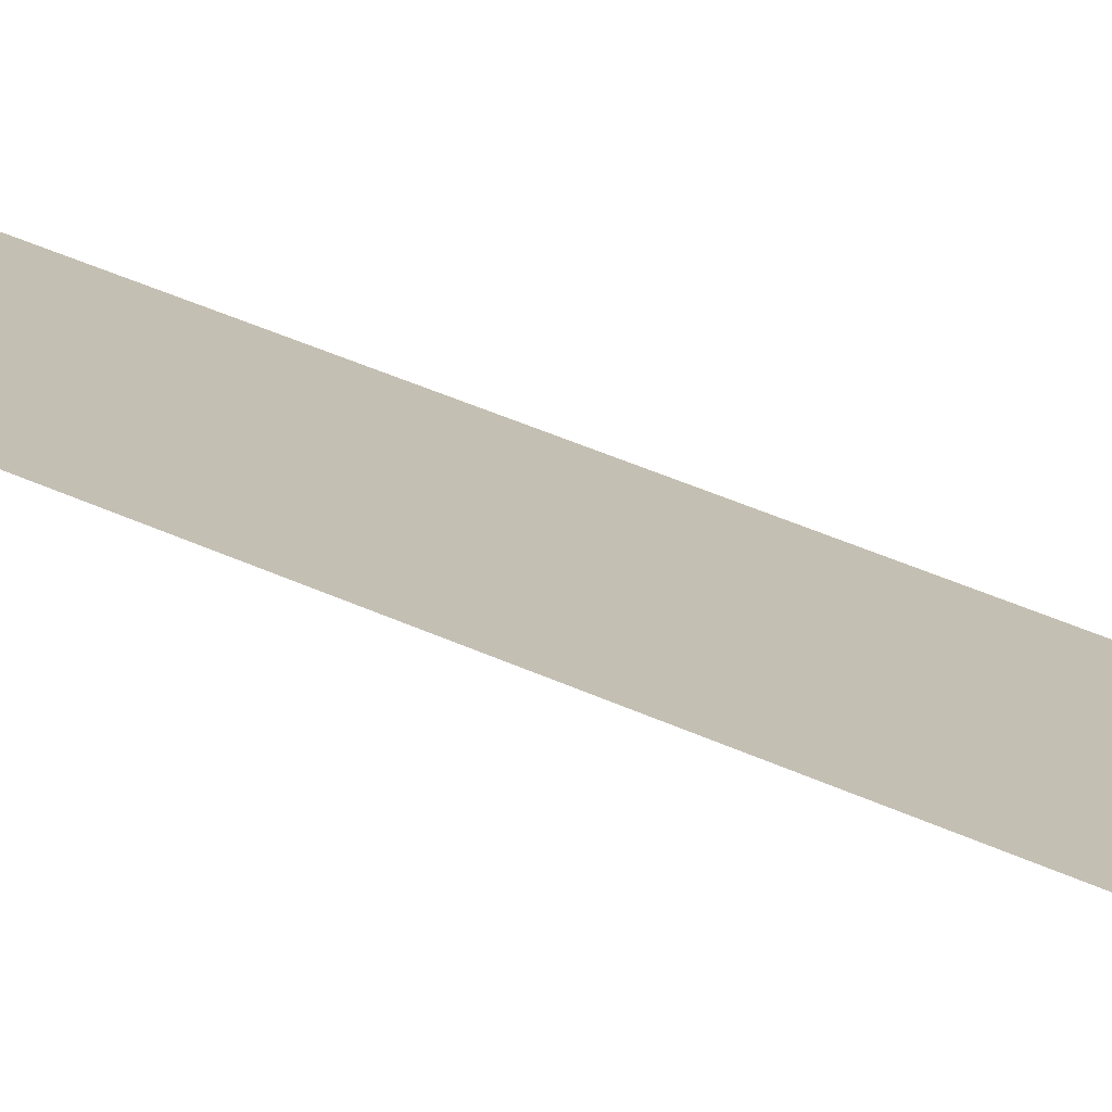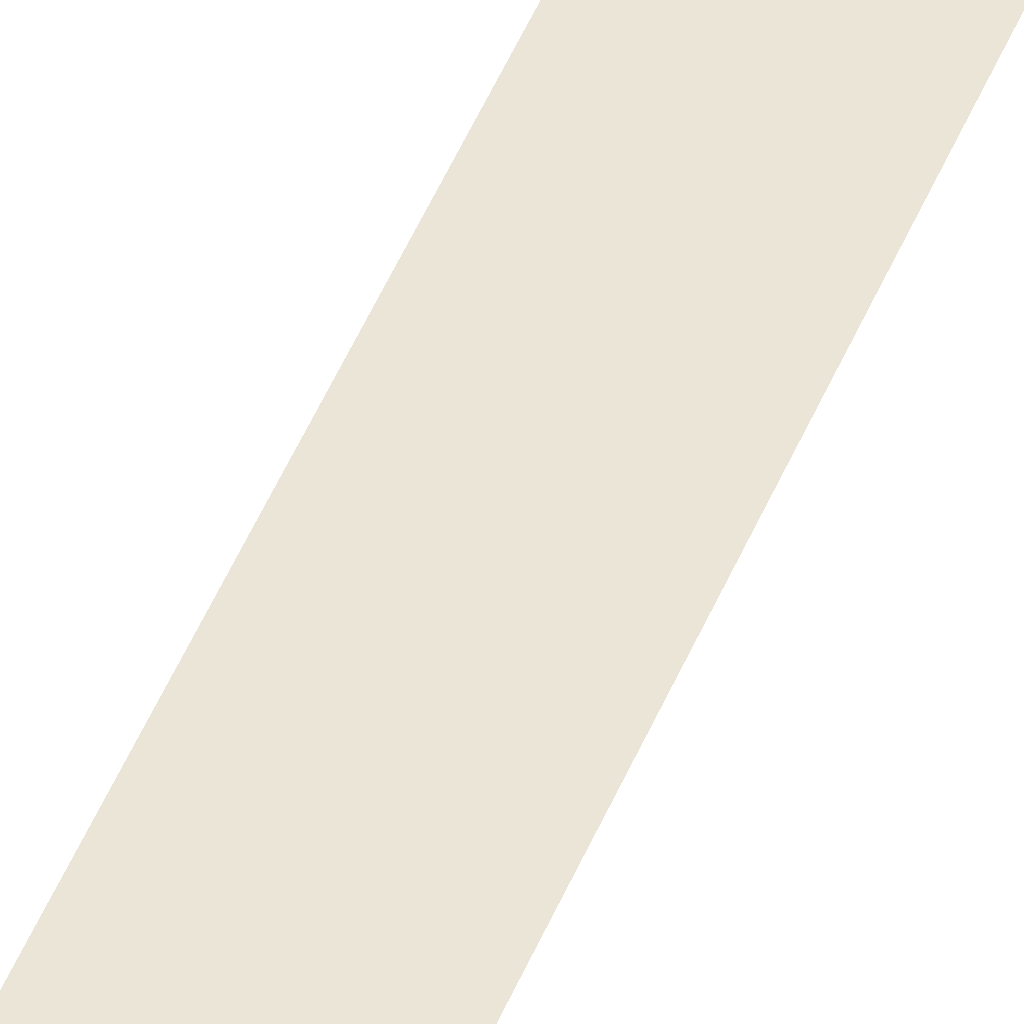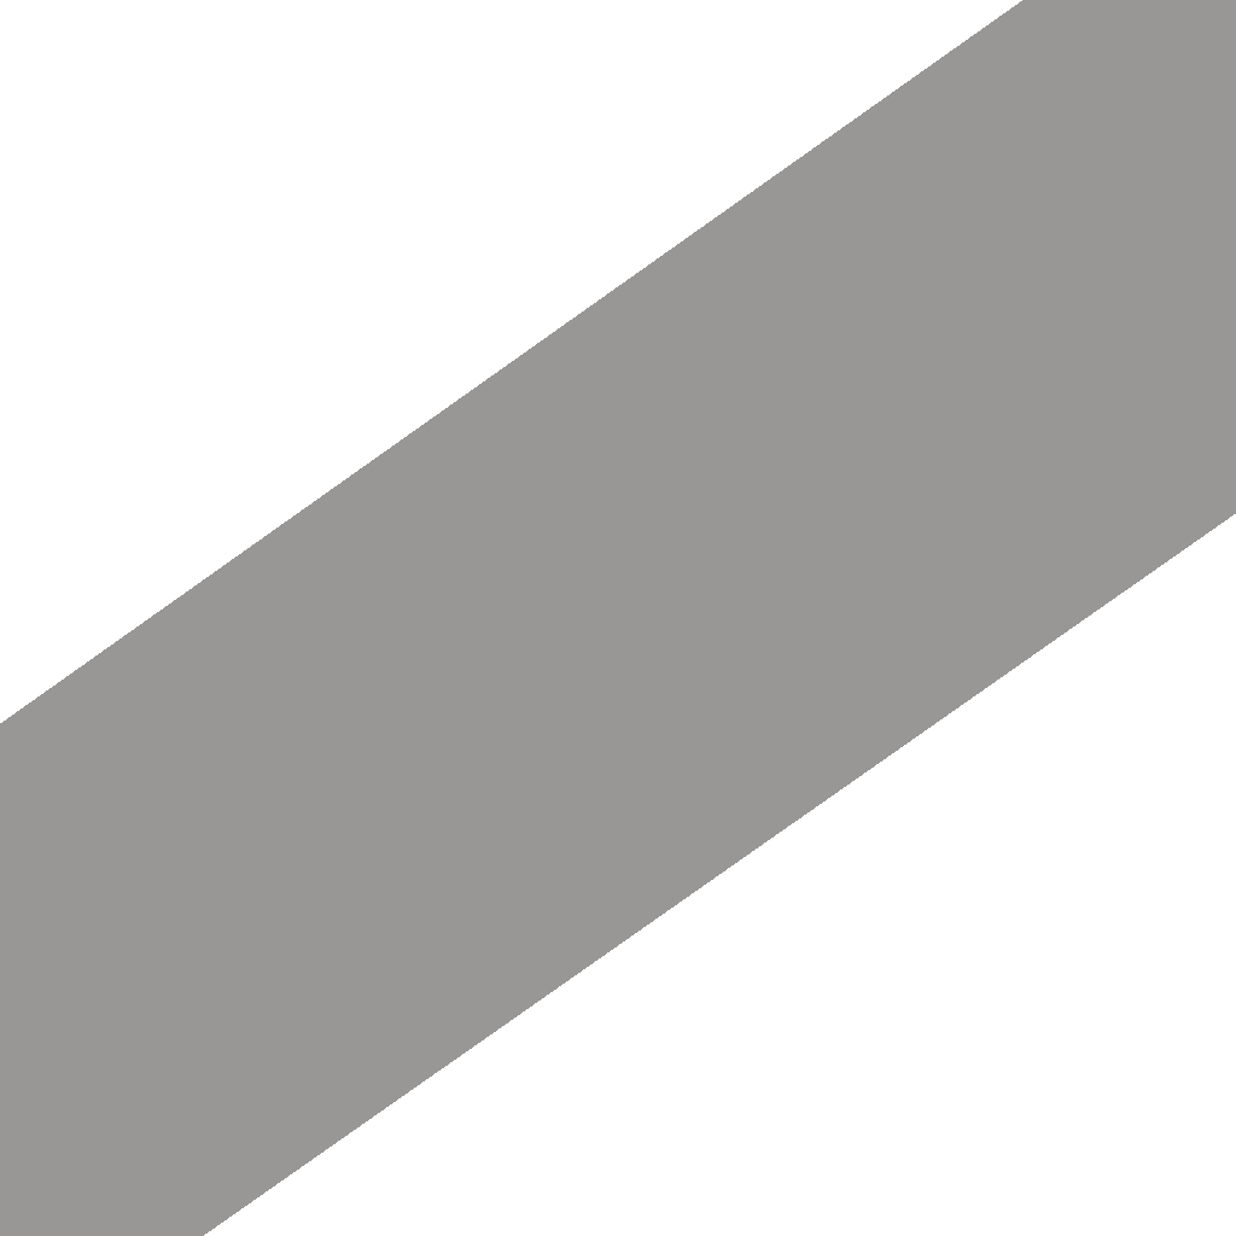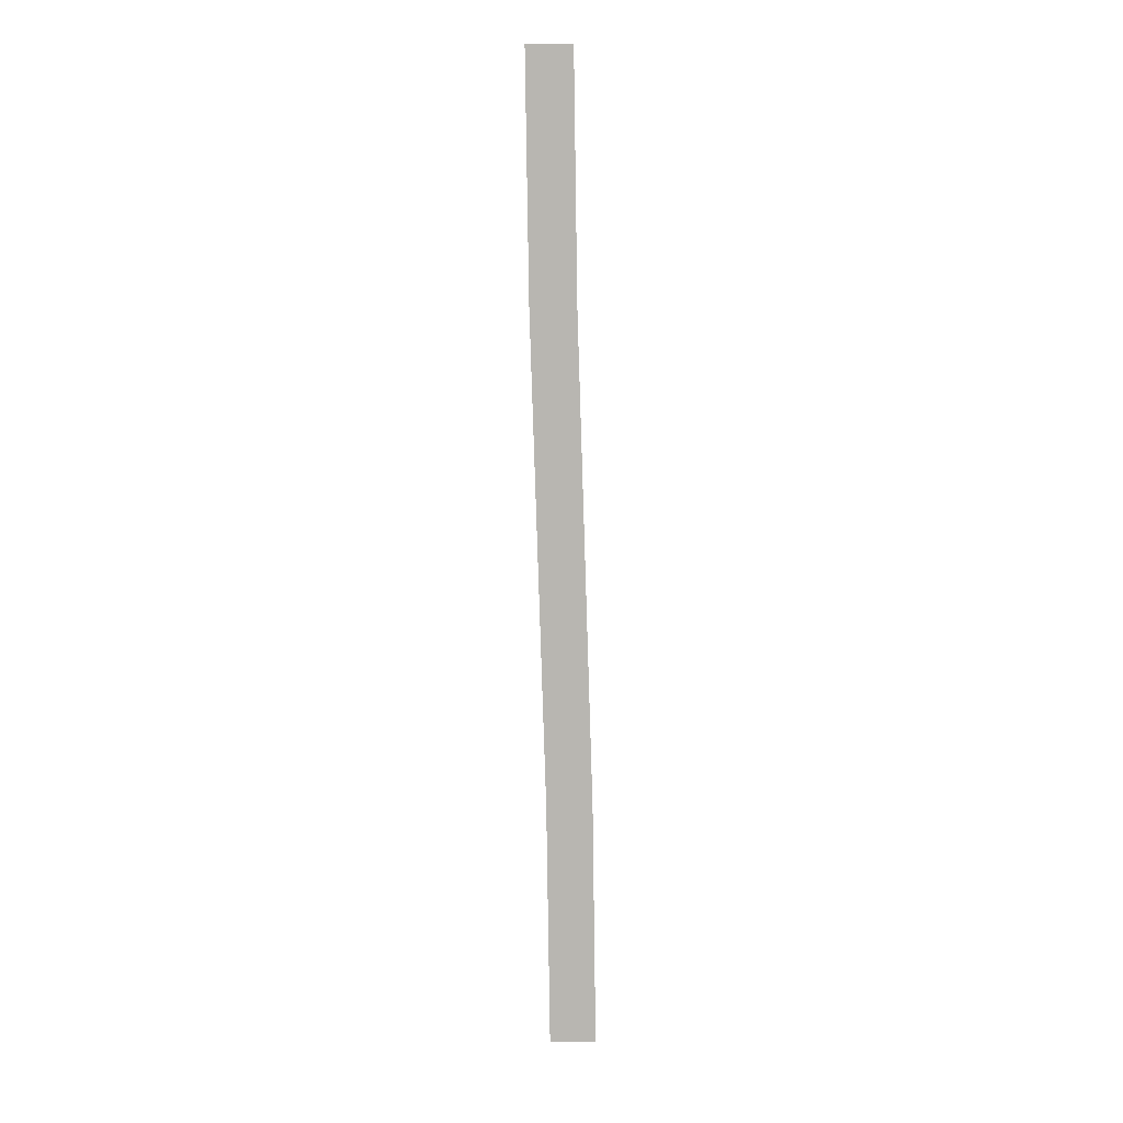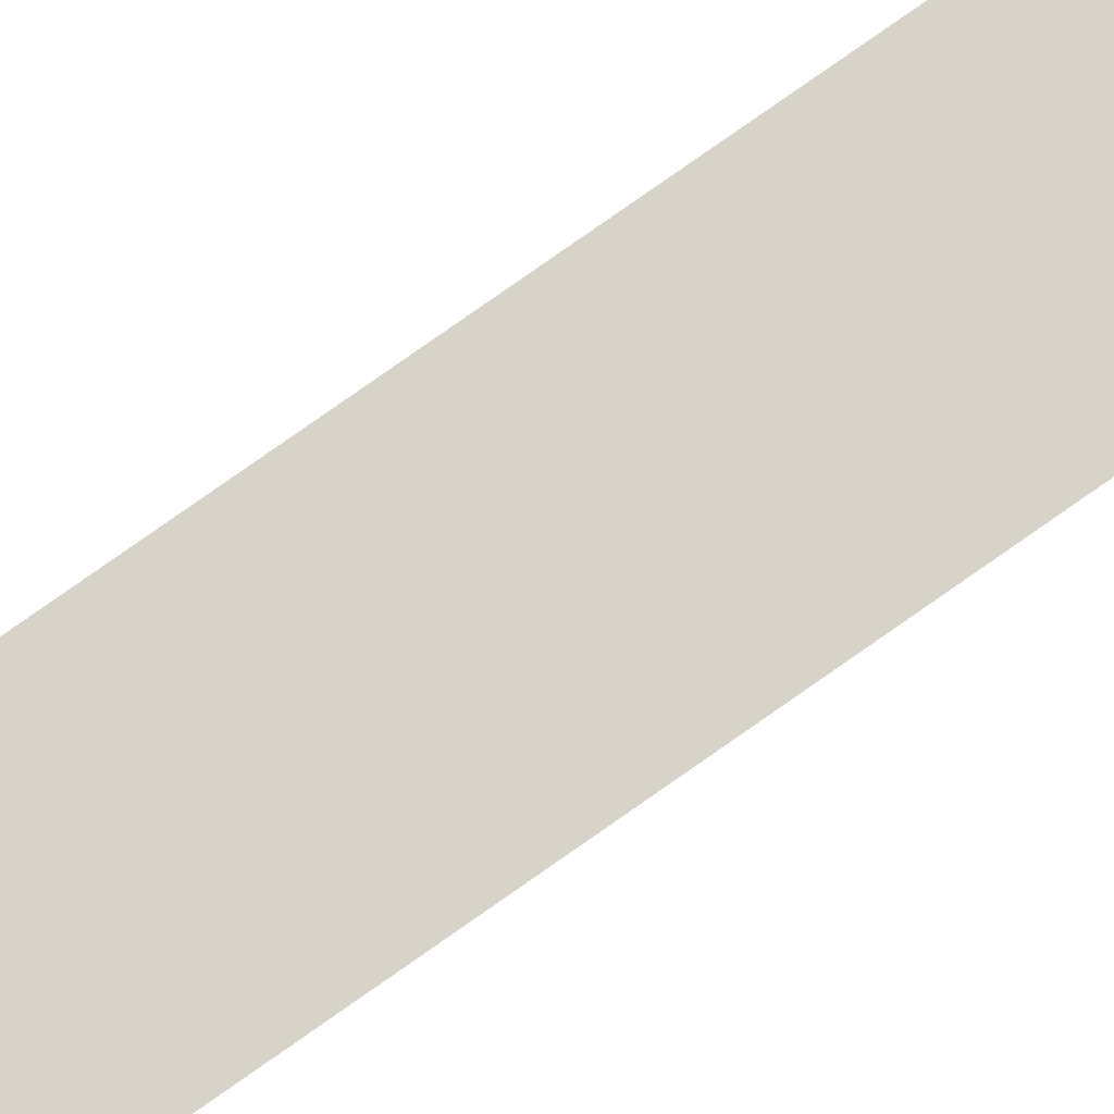
<metadata>
{"format":"obj","ext":"obj","renderer":"f3d","projection":"perspective","resolution":1024,"background":"white","views":[{"elev":17.7,"azim":142.7,"up":"+Y"},{"elev":45.6,"azim":22.7,"up":"+Y"},{"elev":-68.2,"azim":-51.0,"up":"+Y"},{"elev":8.4,"azim":-179.7,"up":"+Z"},{"elev":76.3,"azim":-123.5,"up":"+Y"}]}
</metadata>
<code>
v  -1.5 -0 -32
v  1.5 -0 -32
v  1.734 -0 -16
v  -1.266 -0 -16
v  2.25 -0 -0
v  -0.75 -0 -0
v  2.766 -0 16
v  -0.2344 -0 16
v  3 -0 32
v  -0 -0 32
g Plane001
f 4 3 2 1
f 6 5 3 4
f 8 7 5 6
f 10 9 7 8

</code>
